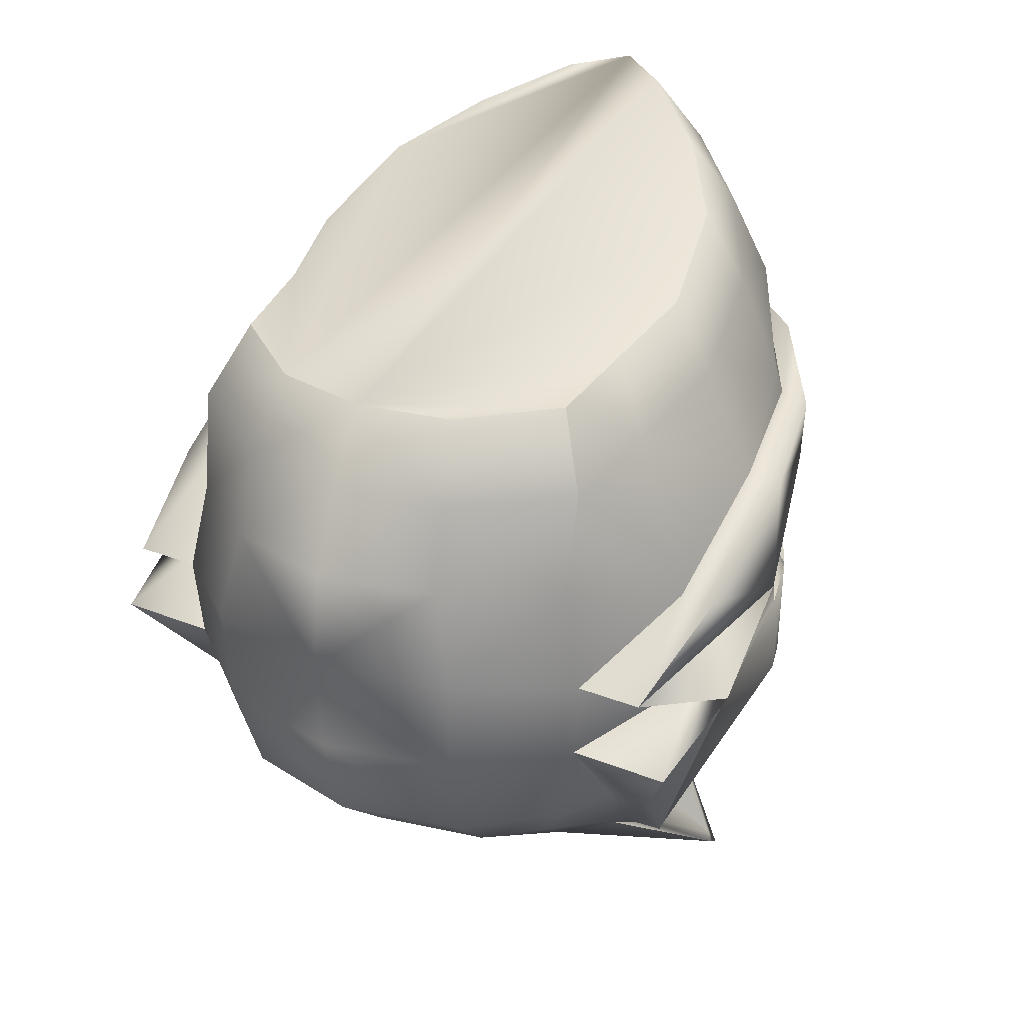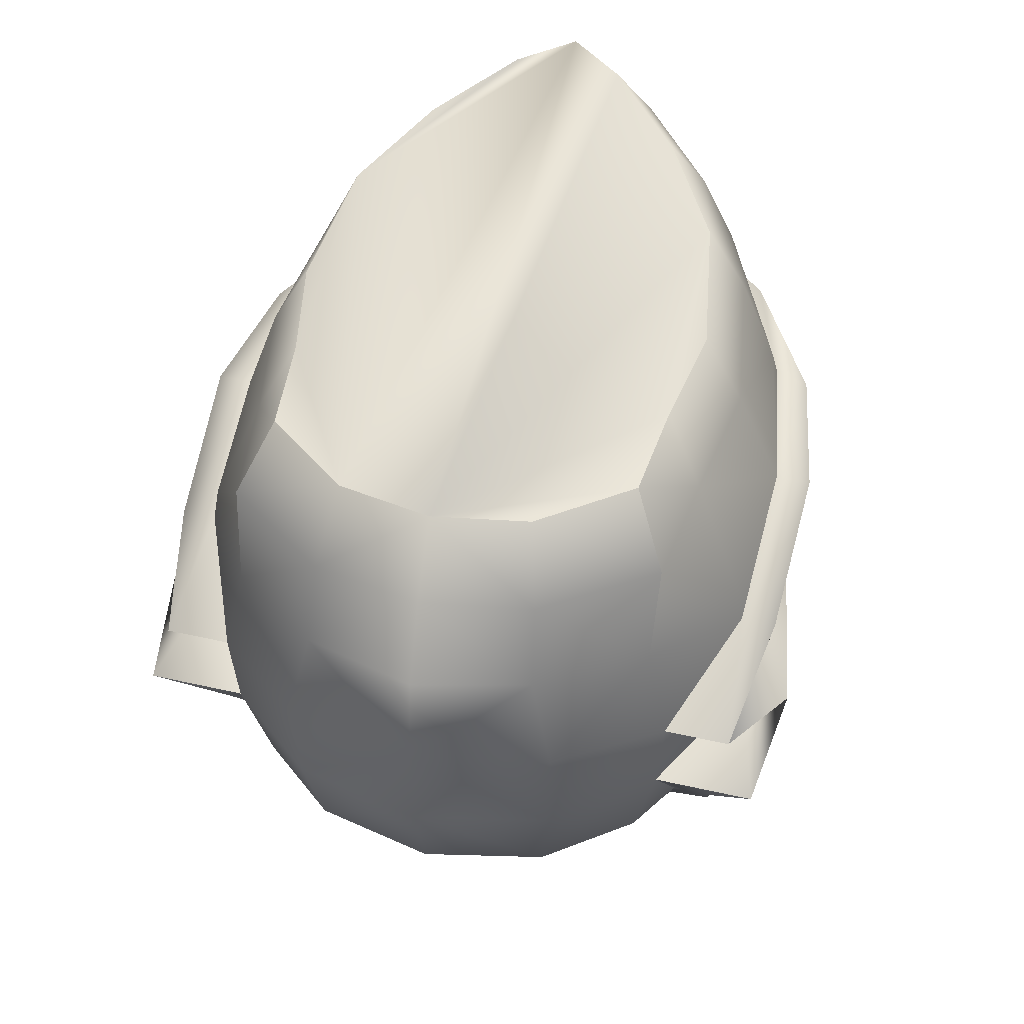
<metadata>
{"format":"obj","ext":"obj","renderer":"f3d","projection":"perspective","resolution":1024,"background":"white","views":[{"elev":30.0,"azim":-60.0,"up":"+Y"},{"elev":43.6,"azim":-74.8,"up":"+Y"}]}
</metadata>
<code>
o new_helmet
v 0.3631 -3.095 0
v 0.3734 -3.306 0
v 0.3487 -3.096 0
v 0.3591 -3.307 0
v 0.3235 -3.389 -0.06764
v 0.3281 -3.121 -0.08992
v 0.1686 -3.242 -0.2307
v 0.155 -3.349 -0.2116
v 0.2612 -3.335 -0.1569
v 0.3152 -3.122 -0.08149
v 0.2579 -3.15 -0.1354
v 0.3325 -3.315 -0.08924
v 0.135 -3.66 -0.176
v -0.0418 -3.535 -0.1615
v 0.1463 -3.676 -0.1783
v 0.1089 -3.599 -0.1206
v 0.2183 -3.195 -0.2015
v 0.21 -3.196 -0.1761
v 0.3543 -3.102 -0.02248
v 0.3253 -3.138 -0.06678
v 0.3398 -3.13 -0.02949
v 0.3483 -3.125 -0.007854
v 0.2935 -3.137 -0.1227
v 0.3014 -3.129 -0.09451
v 0.2823 -3.138 -0.1125
v 0.2977 -3.152 -0.103
v 0.285 -3.19 -0.1239
v 0.2339 -3.173 -0.1558
v 0.2219 -3.185 -0.1659
v 0.2249 -3.205 -0.1702
v 0.2491 -3.186 -0.1502
v 0.2588 -3.178 -0.1421
v 0.2059 -3.207 -0.2088
v 0.186 -3.219 -0.1964
v 0.174 -3.23 -0.2066
v 0.1747 -3.245 -0.2117
v 0.1996 -3.225 -0.1912
v 0.2109 -3.216 -0.1819
v 0.3523 -3.313 -0.0734
v 0.3594 -3.311 -0.04894
v 0.3664 -3.308 -0.02447
v 0.3392 -3.313 -0.06693
v 0.3458 -3.311 -0.04462
v 0.3524 -3.309 -0.02231
v 0.3329 -3.298 -0.08353
v 0.3562 -3.291 -0.01241
v 0.349 -3.293 -0.03456
v 0.3422 -3.296 -0.05591
v 0.285 -3.328 -0.1343
v 0.3087 -3.322 -0.1118
v 0.3173 -3.284 -0.09991
v 0.2964 -3.308 -0.126
v 0.2764 -3.314 -0.1491
v 0.2154 -3.341 -0.1977
v 0.2427 -3.338 -0.1836
v 0.1816 -3.345 -0.1979
v 0.2081 -3.342 -0.1842
v 0.2346 -3.338 -0.1706
v 0.2513 -3.319 -0.1672
v 0.2262 -3.324 -0.1794
v 0.1996 -3.329 -0.1923
v 0.1709 -3.335 -0.2063
v 0.3705 -3.317 0
v 0.3706 -3.35 0
v 0.3537 -3.374 0
v 0.3572 -3.354 -0.04756
v 0.3358 -3.37 -0.06868
v 0.2644 -3.444 -0.1225
v 0.2849 -3.424 -0.1241
v 0.3622 -3.269 0
v 0.3559 -3.17 0
v 0.0946 -3.35 -0.2293
v 0.162 -3.242 -0.2168
v 0.1753 -3.256 -0.2159
v 0.1258 -3.3 -0.2238
v 0.3266 -3.176 -0.08213
v 0.2688 -3.195 -0.1402
v 0.3334 -3.278 -0.07687
v 0.2742 -3.297 -0.1616
v 0.1235 -3.333 -0.2247
v 0.1729 -3.324 -0.2077
v 0.3403 -3.103 -0.02037
v 0.332 -3.109 -0.04074
v 0.3236 -3.116 -0.06112
v 0.3513 -3.123 0
v 0.3194 -3.142 -0.08172
v 0.333 -3.134 -0.04692
v 0.2714 -3.17 -0.1297
v 0.3124 -3.145 -0.08855
v 0.2459 -3.162 -0.1456
v 0.1692 -3.249 -0.2163
v 0.2638 -3.174 -0.138
v 0.237 -3.196 -0.1602
v 0.198 -3.207 -0.1863
v 0.1882 -3.234 -0.2006
v 0.2765 -3.482 0
v 0.169 -3.54 0
v -0.2283 -3.146 0
v 0.3461 -3.4 0
v -0.1914 -3.086 0
v -0.2557 -3.212 0
v -0.2661 -3.29 0
v -0.1784 -3.501 0
v -0.08103 -3.542 0
v -0.2346 -3.453 0
v 0.04212 -3.561 0
v 0.2655 -2.937 0
v 0.3173 -3.001 0
v -0.2595 -3.373 0
v 0.3512 -3.078 0
v -0.1345 -3.486 -0.147
v -0.1231 -3.08 -0.1507
v 0.1828 -2.973 -0.1057
v -0.1665 -3.223 -0.1752
v 0.2507 -3.107 -0.1518
v 0.02587 -3.045 -0.1719
v 0.03994 -3.193 -0.2389
v -0.169 -3.37 -0.1872
v 0.09908 -3.35 -0.2441
v -0.1633 -3.497 -0.09429
v -0.1513 -3.14 -0.1783
v -0.04704 -3.066 -0.158
v 0.2357 -2.945 -0.04476
v -0.1768 -3.086 -0.07874
v 0.2608 -3.47 -0.108
v 0.22 -3.03 -0.1293
v -0.1722 -3.302 -0.1927
v 0.1469 -3.148 -0.2119
v 0.3147 -3.089 -0.09112
v -0.2304 -3.212 -0.09371
v 0.1157 -3.004 -0.1537
v -0.06447 -3.508 -0.1839
v -0.07515 -3.222 -0.23
v 0.02598 -3.1 -0.2039
v 0.08095 -3.323 -0.2499
v -0.1547 -3.452 -0.1674
v -0.2345 -3.373 -0.1084
v -0.2126 -3.452 -0.09906
v 0.282 -3.006 -0.06627
v 0.1305 -3.065 -0.1835
v -0.2118 -3.146 -0.09034
v -0.06288 -3.124 -0.189
v -0.0748 -3.54 -0.1219
v -0.2403 -3.29 -0.1119
v 0.1608 -3.349 -0.2259
v 0.27 -3.334 -0.1695
v 0.2679 -3.149 -0.147
v 0.3453 -3.315 -0.09787
v 0.07647 -3.324 -0.2351
v 0.02581 -3.545 -0.08277
v -0.01761 -3.543 -0.1419
v 0.139 -3.537 -0.1148
v 0.1217 -3.538 -0.05017
v 0.1512 -3.528 -0.1135
v 0.07979 -3.539 -0.12
v 0.1208 -3.657 -0.1846
v -0.1078 -3.449 -0.1934
v -0.07587 -3.253 -0.2355
v -0.07649 -3.339 -0.2429
v 0.1522 -3.171 -0.2164
v 0.03994 -3.193 -0.2673
v -0.169 -3.37 -0.2694
v 0.2169 -3.454 -0.1831
v -0.1722 -3.302 -0.2467
v 0.2797 -3.381 -0.1475
v 0.2332 -3.149 -0.1842
v -0.0418 -3.517 -0.2104
v 0.1073 -3.508 -0.1793
v -0.06357 -3.507 -0.2172
v -0.1078 -3.449 -0.226
v -0.07587 -3.253 -0.2639
v -0.07649 -3.339 -0.2812
v 0.1404 -3.171 -0.2448
v 0.1251 -3.439 -0.2353
v 0.156 -3.438 -0.2262
v 0.3456 -3.108 -0.04496
v 0.3369 -3.115 -0.06744
v 0.3136 -3.128 -0.1037
v 0.2555 -3.16 -0.1606
v 0.2431 -3.172 -0.1742
v 0.2307 -3.184 -0.1879
v 0.1935 -3.218 -0.2161
v 0.1811 -3.23 -0.2234
v 0.2951 -3.328 -0.1456
v 0.3202 -3.321 -0.1217
v 0.1881 -3.345 -0.2118
v 0.3476 -3.346 -0.05285
v 0.2789 -3.436 -0.09746
v 0.2681 -3.411 -0.1417
v 0.2421 -3.448 -0.1517
v 0.3249 -3.3 -0.09458
v 0.313 -3.303 -0.1058
v 0.2836 -3.164 -0.1182
v 0.3604 -3.291 0
v 0.3235 -3.389 0.06764
v 0.3281 -3.121 0.08992
v 0.1686 -3.242 0.2307
v 0.155 -3.349 0.2116
v 0.2612 -3.335 0.1569
v 0.3152 -3.122 0.08149
v 0.2579 -3.15 0.1354
v 0.3325 -3.315 0.08924
v 0.135 -3.66 0.176
v -0.0418 -3.535 0.1615
v 0.1463 -3.676 0.1783
v 0.1089 -3.599 0.1206
v 0.2183 -3.195 0.2015
v 0.21 -3.196 0.1761
v 0.3543 -3.102 0.02248
v 0.3253 -3.138 0.06678
v 0.3398 -3.13 0.02949
v 0.3483 -3.125 0.007854
v 0.2935 -3.137 0.1227
v 0.3014 -3.129 0.09451
v 0.2823 -3.138 0.1125
v 0.2977 -3.152 0.103
v 0.285 -3.19 0.1239
v 0.2339 -3.173 0.1558
v 0.2219 -3.185 0.1659
v 0.2249 -3.205 0.1702
v 0.2491 -3.186 0.1502
v 0.2588 -3.178 0.1421
v 0.2059 -3.207 0.2088
v 0.186 -3.219 0.1964
v 0.174 -3.23 0.2066
v 0.1747 -3.245 0.2117
v 0.1996 -3.225 0.1912
v 0.2109 -3.216 0.1819
v 0.3523 -3.313 0.0734
v 0.3594 -3.311 0.04894
v 0.3664 -3.308 0.02447
v 0.3392 -3.313 0.06693
v 0.3458 -3.311 0.04462
v 0.3524 -3.309 0.02231
v 0.3329 -3.298 0.08353
v 0.3562 -3.291 0.01241
v 0.349 -3.293 0.03456
v 0.3422 -3.296 0.05591
v 0.285 -3.328 0.1343
v 0.3087 -3.322 0.1118
v 0.3173 -3.284 0.09991
v 0.2964 -3.308 0.126
v 0.2764 -3.314 0.1491
v 0.2154 -3.341 0.1977
v 0.2427 -3.338 0.1836
v 0.1816 -3.345 0.1979
v 0.2081 -3.342 0.1842
v 0.2346 -3.338 0.1706
v 0.2513 -3.319 0.1672
v 0.2262 -3.324 0.1794
v 0.1996 -3.329 0.1923
v 0.1709 -3.335 0.2063
v 0.3572 -3.354 0.04756
v 0.3358 -3.37 0.06868
v 0.2644 -3.444 0.1225
v 0.2849 -3.424 0.1241
v 0.0946 -3.35 0.2293
v 0.162 -3.242 0.2168
v 0.1753 -3.256 0.2159
v 0.1258 -3.3 0.2238
v 0.3266 -3.176 0.08213
v 0.2688 -3.195 0.1402
v 0.3334 -3.278 0.07687
v 0.2742 -3.297 0.1616
v 0.1235 -3.333 0.2247
v 0.1729 -3.324 0.2077
v 0.3403 -3.103 0.02037
v 0.332 -3.109 0.04074
v 0.3236 -3.116 0.06112
v 0.3194 -3.142 0.08172
v 0.333 -3.134 0.04692
v 0.2714 -3.17 0.1297
v 0.3124 -3.145 0.08855
v 0.2459 -3.162 0.1456
v 0.1692 -3.249 0.2163
v 0.2638 -3.174 0.138
v 0.237 -3.196 0.1602
v 0.198 -3.207 0.1863
v 0.1882 -3.234 0.2006
v -0.1345 -3.486 0.147
v -0.1231 -3.08 0.1507
v 0.1828 -2.973 0.1057
v -0.1665 -3.223 0.1752
v 0.2507 -3.107 0.1518
v 0.02587 -3.045 0.1719
v 0.03994 -3.193 0.2389
v -0.169 -3.37 0.1872
v 0.09908 -3.35 0.2441
v -0.1633 -3.497 0.09429
v -0.1513 -3.14 0.1783
v -0.04704 -3.066 0.158
v 0.2357 -2.945 0.04476
v -0.1768 -3.086 0.07874
v 0.2608 -3.47 0.108
v 0.22 -3.03 0.1293
v -0.1722 -3.302 0.1927
v 0.1469 -3.148 0.2119
v 0.3147 -3.089 0.09112
v -0.2304 -3.212 0.09371
v 0.1157 -3.004 0.1537
v -0.06447 -3.508 0.1839
v -0.07515 -3.222 0.23
v 0.02598 -3.1 0.2039
v 0.08095 -3.323 0.2499
v -0.1547 -3.452 0.1674
v -0.2345 -3.373 0.1084
v -0.2126 -3.452 0.09906
v 0.282 -3.006 0.06627
v 0.1305 -3.065 0.1835
v -0.2118 -3.146 0.09034
v -0.06288 -3.124 0.189
v -0.0748 -3.54 0.1219
v -0.2403 -3.29 0.1119
v 0.1608 -3.349 0.2259
v 0.27 -3.334 0.1695
v 0.2679 -3.149 0.147
v 0.3453 -3.315 0.09787
v 0.07647 -3.324 0.2351
v 0.02581 -3.545 0.08277
v -0.01761 -3.543 0.1419
v 0.139 -3.537 0.1148
v 0.1217 -3.538 0.05017
v 0.1512 -3.528 0.1135
v 0.07979 -3.539 0.12
v 0.1208 -3.657 0.1846
v -0.1078 -3.449 0.1934
v -0.07587 -3.253 0.2355
v -0.07649 -3.339 0.2429
v 0.1522 -3.171 0.2164
v 0.03994 -3.193 0.2673
v -0.169 -3.37 0.2694
v 0.2169 -3.454 0.1831
v -0.1722 -3.302 0.2467
v 0.2797 -3.381 0.1475
v 0.2332 -3.149 0.1842
v -0.0418 -3.517 0.2104
v 0.1073 -3.508 0.1793
v -0.06357 -3.507 0.2172
v -0.1078 -3.449 0.226
v -0.07587 -3.253 0.2639
v -0.07649 -3.339 0.2812
v 0.1404 -3.171 0.2448
v 0.1251 -3.439 0.2353
v 0.156 -3.438 0.2262
v 0.3456 -3.108 0.04496
v 0.3369 -3.115 0.06744
v 0.3136 -3.128 0.1037
v 0.2555 -3.16 0.1606
v 0.2431 -3.172 0.1742
v 0.2307 -3.184 0.1879
v 0.1935 -3.218 0.2161
v 0.1811 -3.23 0.2234
v 0.2951 -3.328 0.1456
v 0.3202 -3.321 0.1217
v 0.1881 -3.345 0.2118
v 0.3476 -3.346 0.05285
v 0.2789 -3.436 0.09746
v 0.2681 -3.411 0.1417
v 0.2421 -3.448 0.1517
v 0.3249 -3.3 0.09458
v 0.313 -3.303 0.1058
v 0.2836 -3.164 0.1182
f 13 154 15
f 151 155 16
f 155 152 16
f 13 151 16
f 154 153 15
f 143 156 15
f 147 23 27
f 145 8 62
f 2 41 46
f 17 181 30
f 152 13 16
f 146 9 53
f 7 183 36
f 150 143 15
f 153 150 15
f 151 156 14
f 84 177 87
f 82 19 22
f 19 1 22
f 1 3 22
f 26 27 193
f 83 176 21
f 176 19 21
f 19 82 21
f 6 177 20
f 177 176 87
f 176 83 87
f 10 6 20
f 177 84 20
f 23 178 26
f 178 6 89
f 6 10 89
f 24 178 89
f 23 193 27
f 147 88 11
f 178 24 26
f 25 23 26
f 181 180 93
f 180 179 31
f 179 147 32
f 147 11 32
f 90 179 32
f 181 29 30
f 18 17 30
f 180 28 93
f 29 181 93
f 179 90 31
f 28 180 31
f 183 182 95
f 182 33 37
f 33 17 38
f 17 18 38
f 94 33 38
f 183 35 36
f 73 7 36
f 182 34 95
f 35 183 95
f 33 94 37
f 34 182 37
f 41 40 47
f 40 39 48
f 39 148 45
f 148 12 45
f 42 39 45
f 41 44 46
f 4 2 46
f 40 43 47
f 44 41 47
f 39 42 48
f 43 40 48
f 184 49 52
f 185 192 51
f 148 191 12
f 148 185 51
f 49 184 53
f 184 146 53
f 50 185 52
f 185 184 52
f 186 56 61
f 54 57 60
f 55 58 59
f 9 146 59
f 146 55 59
f 56 186 62
f 186 145 62
f 57 54 61
f 54 186 61
f 58 55 60
f 55 54 60
f 64 65 67
f 63 64 66
f 187 63 66
f 187 66 67
f 66 64 67
f 163 69 190
f 190 69 68
f 68 69 188
f 188 69 5
f 5 69 189
f 189 69 163
f 91 75 73
f 77 51 79
f 31 32 77
f 10 20 86
f 20 84 87
f 21 22 71
f 87 83 21
f 21 82 22
f 22 3 85
f 26 89 76
f 26 193 25
f 92 11 88
f 26 24 89
f 86 89 10
f 32 38 37
f 136 120 138
f 137 136 138
f 125 97 154
f 138 103 105
f 110 139 108
f 139 113 123
f 129 126 139
f 139 107 108
f 140 115 128
f 131 126 140
f 116 140 134
f 134 128 117
f 114 158 127
f 127 159 118
f 100 141 98
f 98 130 101
f 6 23 115
f 124 121 141
f 141 114 130
f 112 142 121
f 121 133 114
f 142 117 133
f 122 134 142
f 157 136 118
f 157 111 136
f 133 117 158
f 160 117 128
f 97 106 153
f 111 143 120
f 120 104 103
f 132 14 143
f 102 137 109
f 125 5 99
f 127 137 144
f 114 144 130
f 130 102 101
f 147 128 115
f 119 149 72
f 119 8 145
f 109 138 105
f 97 153 154
f 153 106 150
f 131 124 107
f 135 170 162
f 13 15 156
f 150 104 143
f 166 160 147
f 155 14 154
f 135 162 172
f 135 161 7
f 14 168 154
f 125 190 68
f 163 186 54
f 171 161 135
f 154 163 125
f 159 162 118
f 119 169 170
f 166 179 181
f 157 169 132
f 164 159 127
f 117 171 158
f 182 7 173
f 167 119 174
f 165 184 185
f 164 171 135
f 175 145 163
f 135 172 164
f 135 119 170
f 146 165 163
f 175 168 174
f 158 164 127
f 118 170 157
f 119 167 169
f 175 163 168
f 173 166 17
f 117 173 161
f 173 7 161
f 174 145 175
f 167 174 168
f 132 167 14
f 5 165 148
f 73 135 7
f 176 6 110
f 187 2 63
f 187 148 2
f 189 165 5
f 67 5 148
f 148 187 67
f 99 67 65
f 70 194 46
f 46 44 47
f 48 47 43
f 48 42 45
f 45 12 191
f 52 192 50
f 52 49 53
f 53 9 59
f 60 59 58
f 60 57 61
f 62 61 56
f 192 52 51
f 76 51 27
f 74 75 91
f 75 149 73
f 88 77 92
f 75 74 81
f 77 74 38
f 74 91 36
f 95 74 36
f 95 37 74
f 37 38 74
f 30 93 77
f 93 31 77
f 38 30 77
f 32 92 77
f 79 74 77
f 45 51 78
f 81 80 75
f 71 76 87
f 76 86 20
f 20 87 76
f 87 21 71
f 22 85 71
f 76 27 26
f 89 86 76
f 81 79 60
f 79 51 52
f 81 60 61
f 149 80 72
f 78 70 47
f 70 46 47
f 47 48 78
f 79 59 60
f 72 80 8
f 8 81 62
f 61 62 81
f 48 45 78
f 59 79 53
f 53 79 52
f 191 192 51
f 76 70 78
f 46 194 4
f 203 323 321
f 320 206 324
f 324 206 321
f 203 206 320
f 323 205 322
f 325 312 205
f 316 217 213
f 314 252 198
f 2 236 231
f 207 220 350
f 321 206 203
f 315 243 199
f 197 226 352
f 319 205 312
f 322 205 319
f 320 325 203
f 269 271 346
f 267 212 209
f 209 212 1
f 1 212 3
f 216 362 217
f 268 211 345
f 345 211 209
f 209 211 267
f 196 210 346
f 346 271 345
f 345 271 268
f 200 210 196
f 346 210 269
f 213 216 347
f 347 273 196
f 196 273 200
f 214 273 347
f 213 362 215
f 272 316 201
f 347 216 214
f 215 216 213
f 350 277 349
f 349 221 348
f 348 222 316
f 316 222 201
f 274 222 348
f 350 220 219
f 208 220 207
f 349 277 218
f 219 277 350
f 348 221 274
f 218 221 349
f 352 279 351
f 351 227 223
f 223 228 207
f 207 228 208
f 278 228 223
f 352 226 225
f 258 226 197
f 351 279 224
f 225 279 352
f 223 227 278
f 224 227 351
f 231 237 230
f 230 238 229
f 229 235 317
f 317 235 202
f 232 235 229
f 231 236 234
f 4 236 2
f 230 237 233
f 234 237 231
f 229 238 232
f 233 238 230
f 353 242 239
f 354 361 240
f 360 317 202
f 317 241 354
f 239 243 353
f 353 243 315
f 240 242 354
f 354 242 353
f 355 251 246
f 244 250 247
f 245 249 248
f 199 249 315
f 315 249 245
f 246 252 355
f 355 252 314
f 247 251 244
f 244 251 355
f 248 250 245
f 245 250 244
f 64 254 65
f 63 253 64
f 356 253 63
f 356 254 253
f 253 254 64
f 332 359 256
f 359 255 256
f 255 357 256
f 357 195 256
f 195 358 256
f 358 332 256
f 275 258 260
f 262 241 217
f 221 262 222
f 200 270 210
f 210 271 269
f 211 71 212
f 271 211 268
f 211 212 267
f 212 85 3
f 216 261 273
f 216 215 362
f 276 272 201
f 216 273 214
f 270 200 273
f 220 222 219
f 289 305 307
f 306 305 287
f 97 294 323
f 103 307 105
f 110 308 298
f 308 282 295
f 298 295 284
f 107 308 108
f 309 284 295
f 300 295 282
f 285 309 300
f 303 297 309
f 283 327 302
f 296 287 328
f 100 310 293
f 98 299 310
f 284 213 196
f 293 290 281
f 310 283 290
f 281 311 291
f 290 302 311
f 311 286 303
f 291 303 285
f 326 287 305
f 280 326 305
f 302 327 286
f 329 297 286
f 97 322 106
f 280 312 301
f 289 104 312
f 301 312 204
f 102 306 313
f 99 357 294
f 306 296 313
f 313 283 299
f 102 299 101
f 297 316 284
f 288 318 304
f 288 198 257
f 109 307 306
f 97 323 322
f 322 319 106
f 100 291 300
f 304 331 339
f 203 325 205
f 104 319 312
f 329 335 316
f 323 320 324
f 304 341 331
f 304 197 330
f 337 204 323
f 294 255 332
f 245 355 332
f 340 304 330
f 323 332 337
f 328 331 341
f 288 339 338
f 350 348 335
f 326 338 339
f 328 333 296
f 286 340 330
f 342 352 351
f 336 343 288
f 354 353 334
f 333 304 340
f 344 332 314
f 304 333 341
f 304 339 288
f 315 332 334
f 344 343 337
f 327 333 340
f 339 287 326
f 288 338 336
f 344 337 332
f 342 207 335
f 286 342 329
f 342 330 197
f 343 314 288
f 336 337 343
f 301 336 338
f 195 317 334
f 304 258 197
f 110 346 209
f 356 63 2
f 356 2 317
f 358 334 332
f 254 317 195
f 317 254 356
f 99 254 195
f 70 236 194
f 236 237 234
f 238 233 237
f 238 235 232
f 235 360 202
f 242 240 361
f 242 243 239
f 243 249 199
f 250 248 249
f 250 251 247
f 252 246 251
f 361 241 242
f 261 241 263
f 259 275 260
f 260 258 318
f 272 262 217
f 260 266 259
f 262 228 259
f 259 226 275
f 279 226 259
f 279 259 227
f 227 259 228
f 220 262 277
f 277 262 221
f 228 262 220
f 222 262 276
f 264 259 266
f 241 235 263
f 266 265 198
f 71 271 261
f 261 210 270
f 210 261 271
f 271 71 211
f 212 71 85
f 261 216 217
f 273 261 270
f 266 250 264
f 264 242 241
f 266 251 250
f 318 265 260
f 263 237 70
f 70 237 236
f 237 263 238
f 264 250 249
f 257 198 265
f 198 252 266
f 251 266 252
f 238 263 235
f 249 243 264
f 243 242 264
f 360 241 361
f 261 70 71
f 236 4 194
f 13 152 154
f 143 14 156
f 151 13 156
f 23 25 193
f 147 27 88
f 185 50 192
f 148 51 191
f 77 27 51
f 36 91 73
f 73 35 34
f 34 94 18
f 29 28 90
f 73 34 18
f 29 90 11
f 36 73 18
f 29 11 92
f 36 18 29
f 95 36 29
f 29 92 32
f 32 31 93
f 32 93 30
f 95 29 32
f 37 95 32
f 32 30 38
f 136 111 120
f 137 118 136
f 125 96 97
f 138 120 103
f 110 129 139
f 139 126 113
f 129 115 126
f 139 123 107
f 140 126 115
f 131 113 126
f 116 131 140
f 134 140 128
f 114 133 158
f 100 124 141
f 98 141 130
f 115 129 6
f 6 178 23
f 23 147 115
f 124 112 121
f 141 121 114
f 112 122 142
f 121 142 133
f 142 134 117
f 122 116 134
f 157 132 111
f 111 132 143
f 120 143 104
f 102 144 137
f 99 96 125
f 125 188 5
f 127 118 137
f 114 127 144
f 130 144 102
f 147 160 128
f 119 135 149
f 119 72 8
f 109 137 138
f 123 113 131
f 131 116 122
f 122 112 124
f 124 100 107
f 107 123 131
f 131 122 124
f 150 106 104
f 166 173 160
f 154 152 155
f 155 151 14
f 14 167 168
f 125 163 190
f 68 188 125
f 55 146 163
f 163 145 186
f 54 55 163
f 154 168 163
f 159 172 162
f 181 17 166
f 166 147 179
f 179 180 181
f 157 170 169
f 164 172 159
f 117 161 171
f 173 17 33
f 182 183 7
f 173 33 182
f 185 148 165
f 165 146 184
f 158 171 164
f 118 162 170
f 117 160 173
f 174 119 145
f 132 169 167
f 73 149 135
f 110 1 19
f 176 177 6
f 110 19 176
f 6 129 110
f 189 163 165
f 99 5 67
f 76 78 51
f 88 27 77
f 79 81 74
f 45 191 51
f 81 8 80
f 149 75 80
f 76 71 70
f 203 205 323
f 325 204 312
f 320 204 325
f 213 217 362
f 272 217 316
f 354 241 361
f 360 241 317
f 262 264 241
f 258 275 226
f 258 226 279
f 224 225 258
f 208 278 224
f 274 218 219
f 219 208 224
f 224 258 279
f 224 279 227
f 201 274 219
f 219 224 227
f 219 227 228
f 276 201 219
f 277 221 222
f 222 276 219
f 219 228 220
f 220 277 222
f 289 280 305
f 306 307 305
f 97 96 294
f 103 289 307
f 110 108 308
f 308 292 282
f 298 308 295
f 107 292 308
f 309 297 284
f 300 309 295
f 285 303 309
f 303 286 297
f 283 296 327
f 100 98 310
f 98 101 299
f 196 298 284
f 284 316 213
f 213 347 196
f 293 310 290
f 310 299 283
f 281 290 311
f 290 283 302
f 311 302 286
f 291 311 303
f 280 301 326
f 280 289 312
f 289 103 104
f 102 109 306
f 294 96 99
f 99 195 357
f 306 287 296
f 313 296 283
f 102 313 299
f 297 329 316
f 288 257 318
f 288 314 198
f 109 105 307
f 300 282 292
f 292 107 100
f 100 293 281
f 291 285 300
f 100 281 291
f 300 292 100
f 104 106 319
f 329 342 335
f 324 321 323
f 323 204 320
f 337 336 204
f 294 357 255
f 255 359 332
f 332 315 245
f 245 244 355
f 355 314 332
f 323 294 332
f 328 287 331
f 335 207 350
f 350 349 348
f 348 316 335
f 326 301 338
f 328 341 333
f 286 327 340
f 223 207 342
f 342 197 352
f 351 223 342
f 334 317 354
f 353 315 334
f 327 296 333
f 339 331 287
f 286 330 342
f 343 344 314
f 301 204 336
f 304 318 258
f 209 1 110
f 110 298 196
f 346 345 209
f 110 196 346
f 358 195 334
f 99 65 254
f 261 217 241
f 272 276 262
f 264 262 259
f 241 360 235
f 266 260 265
f 318 257 265
f 261 263 70
l 25 11
l 10 24
l 24 25
l 84 10
l 3 82
l 215 201
l 200 214
l 214 215
l 269 200
l 3 267

</code>
